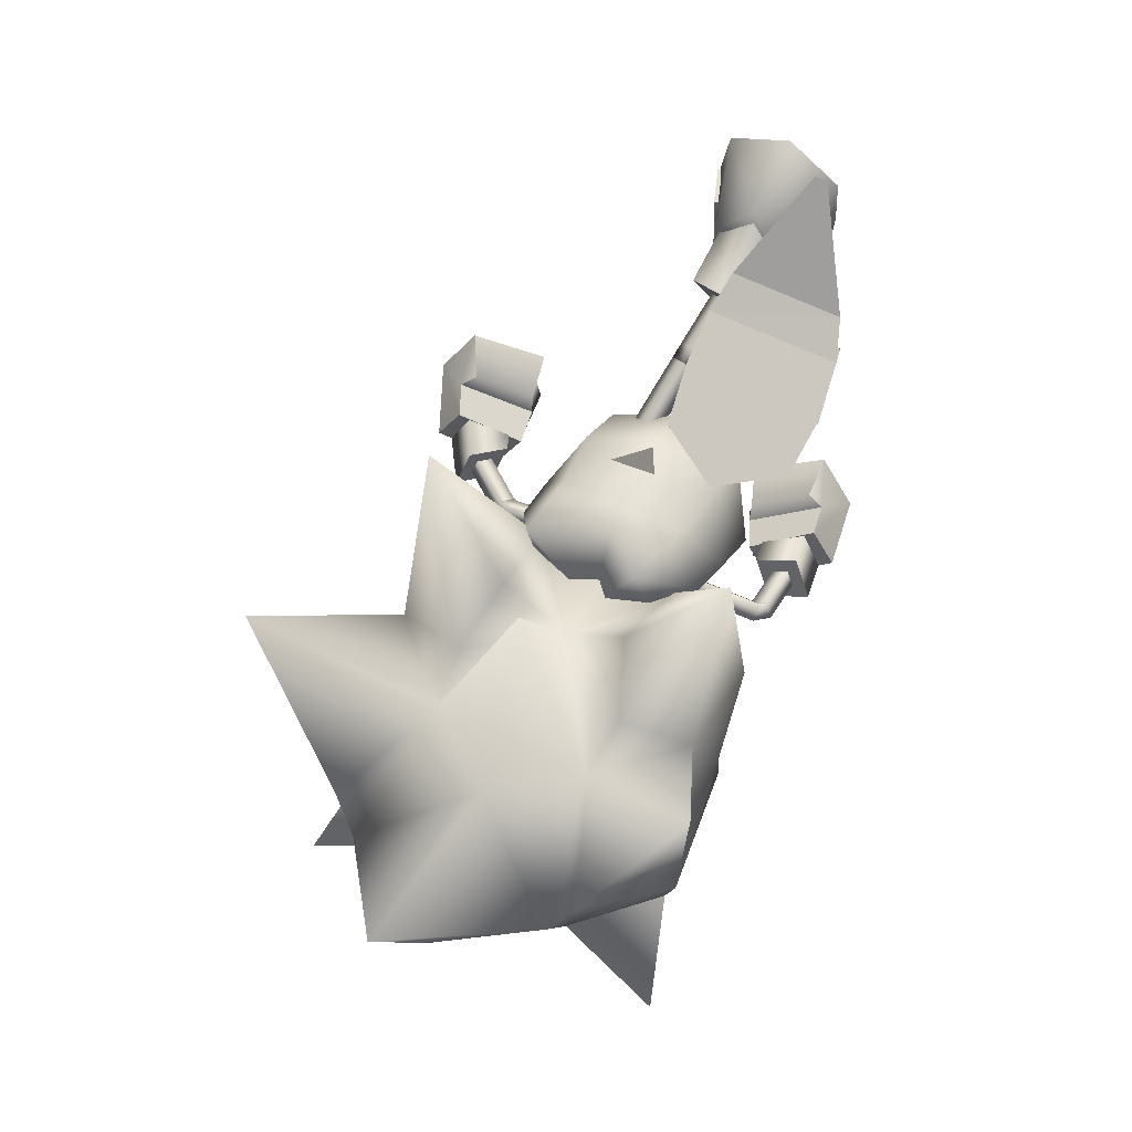
<metadata>
{"format":"obj","ext":"obj","renderer":"f3d","projection":"perspective","resolution":1024,"background":"white","views":[{"elev":63.0,"azim":117.1,"up":"+Y"}]}
</metadata>
<code>
v 17.28 -14.41 -0.2673
v 17.28 -12.6 -0.246
v 16.93 -12.51 0.08157
v 16.7 -14.25 0.3583
v 16.53 -12.42 -0.2388
v 16.77 -15.3 -0.2743
v 16.11 -13.99 -0.2544
v 16.93 -12.51 -0.5668
v 16.69 -14.23 -0.881
v 18.72 -12.87 -2.023
v 18 -12.29 -1.982
v 18.22 -12.07 -2.209
v 18.97 -12.31 -2.445
v 18.84 -12.66 -1.6
v 18.15 -12.25 -1.767
v 20.37 -13.52 -2.051
v 19.51 -13.25 -2.04
v 19.79 -12.62 -2.502
v 20.61 -12.95 -2.474
v 20.48 -13.29 -1.628
v 19.65 -13 -1.576
v 21.4 -13.69 -2.06
v 21.27 -13.29 -2.277
v 21.2 -13.47 -1.835
v 18.81 -12.95 1.5
v 18.03 -12.44 1.439
v 18.25 -12.12 1.666
v 19 -12.35 1.884
v 18.85 -12.65 1.034
v 18.17 -12.29 1.222
v 20.44 -13.51 1.522
v 19.63 -13.28 1.529
v 19.82 -12.65 1.92
v 20.64 -12.98 1.873
v 20.5 -13.31 1.066
v 19.67 -13.01 0.9898
v 21.38 -13.62 1.492
v 21.23 -13.28 1.691
v 21.17 -13.45 1.215
v 0.3803 2.138 -2.018
v 0.3455 0.1502 3.376
v 0.3885 2.451 3.487
v 0.3207 -1.844 2.933
v 0.3156 -2.107 -1.517
v 0.3239 -6.671 0.8135
v 0.4329 4.84 3.123
v 0.4583 6.259 0.4665
v 0.4252 4.542 -1.891
v 0.3379 -0.1377 -1.897
v 0.3234 -6.701 0.3063
v 11.46 9.471 -6.245
v 13.88 8.977 -1.054
v 13.56 8.58 -6.544
v 10.3 10.65 -1.237
v 10.04 10.31 -5.674
v 6.859 13.66 -3.348
v 17.39 7.268 -3.858
v 15.8 7.68 -6.379
v 16.07 8.046 -1.377
v 11.77 9.846 -0.987
v 6.888 13.7 -2.842
v 17.34 -10.42 2.832
v 17.6 -12.36 -0.2453
v 18.55 -12.72 -0.256
v 19.52 -11.71 2.894
v 22.01 -9.655 5.879
v 21.16 -10.55 5.015
v 24.64 -12.33 4.617
v 18.54 -9.361 4.427
v 23.27 -13.68 2.683
v 17.3 -10.35 -3.272
v 19.48 -11.64 -3.394
v 21.09 -10.43 -5.51
v 21.93 -9.511 -6.363
v 24.58 -12.21 -5.2
v 18.48 -9.252 -4.859
v 23.23 -13.61 -3.28
v 6.415 1.712 -1.067
v 5.66 0.7489 1.285
v 4.194 3.175 -1.415
v 4.129 3.463 1.833
v 3.906 1.182 0.3122
v 6.667 3.206 1.821
v 7.186 3.816 0.0402
v 4.001 4.854 0.4066
v 3.993 1.081 -1.425
v 3.599 -0.5206 -1.192
v 3.388 -0.3006 2.113
v 3.756 1.179 2.208
v 10.29 4.39 -3.628
v 11.21 4.008 -1.171
v 13.4 5.023 -1.411
v 13.33 4.817 -4.665
v 11.46 5.937 -2.984
v 12.63 2.119 -1.993
v 12.02 2.312 -3.838
v 14.82 4.496 -3.376
v 10.16 6.922 -1.374
v 11.53 5.98 -1.243
v 10.08 6.873 -4.692
v 11.31 5.984 -4.878
v 13.42 -3.723 9.631
v 12.61 -5.257 7.02
v 12.04 -3.674 10.26
v 12.96 -6.995 7.93
v 10.94 -5.43 7.337
v 13.78 -5.461 10.54
v 9.19 -7.434 8.728
v 10.76 -5.097 11.93
v 11.56 -3.319 9.757
v 10.62 -4.712 7.461
v 9.846 -3.032 10.73
v 8.489 -4.757 7.967
v 14.88 -3.988 8.322
v 12.75 -4.88 7.555
v 13.27 -4.031 9.232
v 13.45 -4.751 7.244
v 14.07 -6.53 7.67
v 13.63 -5.768 9.998
v 13.11 -6.617 8.325
v 15.51 -5.768 8.751
v 12.19 -5.407 7.643
v 12.07 -5.777 8.326
v 12.26 -6.338 7.351
v 9.45 -6.944 8.628
v 9.212 -5.747 8.034
v 9.337 -6.672 7.733
v 10.11 -5.924 8.807
v 12.15 -6.614 8.207
v 12.14 -6.519 -4.053
v 11.02 -4.946 -6.525
v 9.548 -5.231 -6.279
v 12.27 -8.17 -5.164
v 10.66 -7.072 -3.409
v 11.15 -6.596 -7.636
v 8.89 -9.466 -3.781
v 7.876 -6.967 -7.087
v 10.19 -6.446 -3.273
v 9.371 -4.972 -5.562
v 7.389 -5.11 -5.398
v 8.201 -6.984 -2.516
v 11.88 -6.064 -4.547
v 12.69 -4.797 -6.434
v 11.2 -5.243 -6.179
v 13.56 -7.305 -5.732
v 12.98 -5.74 -4.756
v 11.39 -6.928 -7.106
v 12.07 -7.749 -5.478
v 13.27 -6.362 -7.414
v 11.09 -7.196 -4.885
v 11.49 -6.783 -4.351
v 11.9 -7.665 -4.234
v 8.948 -7.792 -3.062
v 9.053 -8.927 -3.798
v 9.407 -8.653 -2.97
v 9.27 -7.795 -4.213
v 11.39 -7.989 -4.912
v 17.37 -8.795 4.62
v 19.65 -7.501 5.806
v 16.07 -8.54 2.742
v 18.09 -6.869 5.147
v 16.66 -6.363 3.324
v 18.81 -5.584 5.699
v 15.25 -8.596 -0.1852
v 16.03 -6.051 -0.1606
v 17.33 -4.791 3.287
v 17.11 -10.66 2.909
v 15.93 -10.46 1.543
v 15.41 -10.71 -0.2112
v 31.01 -13.55 7.966
v 27.2 -10.42 6.816
v 27.75 -13.75 3.529
v 17.3 -8.682 -5.023
v 19.57 -7.36 -6.207
v 16.03 -8.471 -3.121
v 18.02 -6.744 -5.513
v 16.61 -6.281 -3.66
v 18.73 -5.446 -6.044
v 17.28 -4.71 -3.595
v 17.07 -10.58 -3.351
v 15.91 -10.42 -1.966
v 27.11 -10.25 -7.389
v 30.9 -13.36 -8.663
v 27.69 -13.66 -4.188
v 11 -4.987 -0.2569
v 13.28 -6.001 -2.412
v 13.74 -6.83 -0.2733
v 12.09 -4.169 -3.259
v 10.87 -2.411 -2.318
v 10.32 -1.757 -0.1404
v 10.78 -2.586 1.998
v 11.96 -4.417 2.846
v 13.19 -6.176 1.904
v 15.98 -4.724 6.301
v 15.42 -5.019 5.882
v 14.63 -4.765 8.122
v 15.67 -5.714 6.052
v 14.08 -5.062 7.705
v 16.25 -5.417 6.441
v 14.33 -5.754 7.873
v 14.88 -5.457 8.29
v 16.51 -5.298 5.644
v 15.84 -5.635 5.527
v 16.15 -4.645 5.776
v 15.85 -5.636 5.527
v 16.51 -5.298 5.643
v 15.67 -5.713 6.05
v 16.15 -4.644 5.776
v 16.25 -5.417 6.442
v 15.98 -4.723 6.299
v 15.42 -5.018 5.88
v 16.47 -4.559 2.763
v 15.81 -4.974 2.945
v 16.1 -3.849 2.678
v 15.48 -4.99 5.69
v 15.48 -4.99 5.69
v 15.45 -4.26 2.842
v 15.2 -5.173 -5.502
v 15.09 -4.807 -6.158
v 12.95 -5.564 -6.218
v 15.43 -5.782 -5.895
v 13.06 -5.93 -5.569
v 15.37 -5.392 -6.529
v 13.29 -6.539 -5.952
v 13.18 -6.172 -6.601
v 15.74 -5.6 -5.627
v 16.05 -5.007 -5.967
v 15.4 -4.625 -5.891
v 16.05 -5.005 -5.966
v 15.75 -5.599 -5.629
v 15.43 -5.781 -5.892
v 15.4 -4.626 -5.89
v 15.37 -5.392 -6.529
v 15.2 -5.172 -5.499
v 15.09 -4.806 -6.154
v 16.28 -4.74 -3.159
v 16.66 -4.038 -3.193
v 16.04 -3.596 -2.928
v 15.08 -5.24 -5.595
v 15.08 -5.24 -5.595
v 15.67 -4.292 -2.876
v 2.746 -2.88 -0.6363
v 2.438 -2.627 1.851
v 4.401 3.338 -1.468
v 3.876 5.35 0.5154
v 4.151 3.626 2.047
v 8.196 8.982 -1.829
v 8.306 8.995 -4.344
v 13.48 4.774 -1.353
v 15.32 4.425 -3.536
v 13.45 4.726 -4.889
v 2.214 -0.4386 2.721
v 2.226 0.226 2.763
v 1.771 0.2241 2.928
v 2.258 1.93 2.87
v 1.036 0.221 3.196
v 1.759 -0.4405 2.886
v 1.803 1.928 3.035
v 2.27 2.594 2.912
v 1.815 2.593 3.077
v 1.068 1.925 3.303
v 1.08 2.59 3.344
v 0.6252 2.588 3.51
v 0.6128 1.923 3.468
v 0.5685 -0.4455 3.319
v 1.024 -0.4436 3.154
v 0.5809 0.2191 3.361
v 2.152 -0.4268 2.551
v 1.697 -0.4287 2.717
v 2.164 0.2378 2.593
v 2.196 1.942 2.7
v 2.209 2.606 2.742
v 1.754 2.604 2.907
v 1.018 2.601 3.175
v 0.5634 2.599 3.34
v 0.551 1.935 3.298
v 0.5191 0.231 3.191
v 0.5067 -0.4337 3.15
v 0.9617 -0.4318 2.984
v 0.9742 0.2328 3.026
v 1.709 0.2359 2.758
v 1.006 1.937 3.133
v 1.741 1.94 2.866
v 10.92 7.727 -5.481
v 10.31 7.984 -5.385
v 11.06 8.142 -5.684
v 12.47 7.066 -5.727
v 11.29 8.812 -6.013
v 10.45 8.399 -5.589
v 13.08 6.808 -5.823
v 12.62 7.481 -5.93
v 13.22 7.223 -6.026
v 12.85 8.152 -6.259
v 13.46 7.894 -6.355
v 12.99 8.567 -6.462
v 13.6 8.309 -6.558
v 10.83 9.485 -6.12
v 10.69 9.07 -5.917
v 11.44 9.228 -6.216
v 10.36 8.046 -5.223
v 10.51 8.461 -5.426
v 10.97 7.788 -5.319
v 12.52 7.127 -5.565
v 13.13 6.87 -5.661
v 13.27 7.285 -5.864
v 13.51 7.956 -6.193
v 13.65 8.371 -6.396
v 13.05 8.628 -6.3
v 11.49 9.289 -6.054
v 10.88 9.547 -5.958
v 10.74 9.132 -5.755
v 11.35 8.874 -5.851
v 11.11 8.203 -5.522
v 12.9 8.213 -6.097
v 12.67 7.543 -5.768
v 38.19 3.479 -0.1983
v 32.73 -3.832 4.136
v 34.58 -6.22 -0.2879
v 31.42 -11.39 -0.3273
v 30.5 -9.67 3.749
v 24.09 -14.35 2.349
v 27.14 -14.47 -0.3346
v 25.62 -13.05 4.668
v 24.83 -12.63 4.857
v 23.29 -14.17 2.644
v 28.11 -6.195 7.671
v 22.93 -4.354 7.133
v 22.24 -7.27 6.957
v 32.01 -1.951 5.177
v 18.59 -0.4884 2.929
v 17.52 -2.976 -0.1345
v 20.41 -0.8946 7.01
v 24.01 -1.353 6.397
v 30.36 7.672 9.007
v 28.83 -2.046 8.069
v 27.12 -1.117 3.165
v 24.66 -0.5637 3.443
v 25.89 7.886 -0.06341
v 29.61 -0.9354 -0.1922
v 18.79 -13.2 -0.2633
v 20.32 -14.01 -0.2832
v 19.01 -1.627 -0.1287
v 21.07 7.286 6.356
v 22.2 -0.3062 -0.1348
v 22.33 1.993 2.566
v 23.27 -9.84 6.106
v 22.38 -14.79 -0.3062
v 32.67 -3.729 -4.629
v 30.45 -9.575 -4.349
v 24.06 -14.29 -2.973
v 25.55 -12.93 -5.281
v 24.76 -12.51 -5.449
v 23.18 -9.691 -6.611
v 23.25 -14.1 -3.253
v 28.01 -6.009 -8.156
v 22.14 -7.101 -7.388
v 22.83 -4.182 -7.505
v 31.93 -1.824 -5.615
v 18.55 -0.4169 -3.153
v 20.31 -0.7268 -7.267
v 23.92 -1.199 -6.713
v 28.72 -1.851 -8.466
v 30.23 7.885 -9.196
v 27.07 -1.039 -3.519
v 24.61 -0.4791 -3.751
v 20.98 7.436 -6.43
v 22.3 2.056 -2.782
v 17.43 -4.349 2.898
v 18.87 -2.073 2.86
v 18.08 -0.2753 3.948
v 13.45 -3.447 4.09
v 15.15 -5.88 2.787
v 15.74 -1.918 4.201
v 17.05 1.737 0.144
v 20.23 2.948 2.648
v 19.42 -3.055 0.000312
v 18.18 -5.257 -0.1152
v 15.9 -6.784 -0.2254
v 15.4 1.614 0.1039
v 16.5 1.049 2.792
v 13.47 1.763 0.06892
v 14.1 0.6126 3.028
v 11.19 0.2312 -0.04152
v 11.81 -0.9158 2.918
v 18.99 -1.844 -2.791
v 17.56 -4.107 -3.074
v 18.24 0.03693 -3.763
v 20.33 3.14 -2.117
v 16.61 1.266 -2.572
v 14.22 0.8544 -2.944
v 11.94 -0.674 -3.054
v 15.92 -1.576 -4.247
v 13.63 -3.105 -4.357
v 15.28 -5.639 -3.185
v 17.46 6.118 0.3293
v 14.6 0.9608 0.6704
v 14.62 1.01 -0.5416
v 13.72 1.548 0.06848
v 8.685 1.176 0.1995
v 8.391 0.7057 0.8129
v 8.866 1.764 0.7512
v 9.505 1.48 0.8416
v 9.192 1.014 1.453
v 9.304 0.8964 0.2874
v 9.298 0.8831 0.2882
v 8.989 0.4214 0.8991
v 9.186 1.001 1.453
v 9.497 1.463 0.8424
v 8.573 1.294 1.365
v 8.689 1.186 0.1989
v 8.395 0.7141 0.8124
v 5.29 2.69 -0.2804
v 8.577 1.304 1.364
v 4.994 2.217 0.3331
v 8.871 1.776 0.7506
v 5.178 2.809 0.8846
v 5.471 3.279 0.2713
v 8.996 0.4347 0.8985
v 9.217 2.213 -2.289
v 9.615 1.937 -1.619
v 9.988 1.368 -2.089
v 9.222 2.206 -2.287
v 9.623 1.929 -1.618
v 12.43 4.319 -2.295
v 9.597 1.637 -2.757
v 12.03 4.598 -2.965
v 9.996 1.359 -2.087
v 12.4 4.026 -3.434
v 12.8 3.749 -2.765
v 9.523 1.356 -2.683
v 9.847 1.98 -2.243
v 9.549 1.649 -1.544
v 9.166 1.094 -2
v 9.589 1.645 -2.759
v 9.515 1.344 -2.68
v 9.837 1.965 -2.239
v 9.541 1.637 -1.541
v 9.162 1.121 -2.007
v 13.48 -1.144 0.8955
v 13.17 -1.606 1.506
v 13.37 -1.026 2.061
v 13.68 -0.5641 1.45
v 13.18 -1.43 -1.444
v 13.5 -0.8094 -1.003
v 13.47 -1.102 -2.143
v 13.8 -0.4812 -1.702
f 1 2 3
f 4 3 5
f 6 1 4
f 6 4 7
f 4 1 3
f 7 4 5
f 2 1 8
f 8 9 5
f 1 6 9
f 9 6 7
f 1 9 8
f 9 7 5
f 62 63 64
f 64 65 62
f 66 67 68
f 69 67 66
f 65 70 68
f 62 65 69
f 70 65 64
f 67 65 68
f 67 69 65
f 64 63 71
f 71 72 64
f 73 74 75
f 73 76 74
f 77 72 75
f 72 71 76
f 72 77 64
f 72 73 75
f 76 73 72
f 78 79 80
f 79 81 82
f 83 84 81
f 84 78 85
f 84 83 78
f 80 82 85
f 86 87 40
f 42 88 89
f 89 88 86
f 79 82 80
f 84 85 81
f 78 80 85
f 83 79 78
f 82 81 85
f 87 49 40
f 42 41 88
f 88 87 86
f 90 91 92
f 93 90 94
f 95 96 93
f 91 95 97
f 96 95 91
f 94 92 97
f 98 99 52
f 100 53 101
f 100 101 99
f 94 90 92
f 97 95 93
f 92 91 97
f 90 96 91
f 93 94 97
f 60 98 52
f 51 53 100
f 98 100 99
f 93 96 90
f 79 83 81
f 102 103 104
f 103 105 106
f 105 107 108
f 107 102 109
f 110 111 112
f 107 105 102
f 111 110 106
f 113 111 108
f 112 113 109
f 110 112 104
f 114 115 116
f 117 118 115
f 118 119 120
f 121 114 119
f 116 115 119
f 121 118 114
f 103 106 104
f 105 108 106
f 107 109 108
f 102 104 109
f 111 113 112
f 105 103 102
f 110 104 106
f 111 106 108
f 113 108 109
f 112 109 104
f 118 120 115
f 114 116 119
f 115 120 119
f 118 117 114
f 122 123 124
f 125 126 127
f 127 126 124
f 126 128 122
f 128 125 123
f 125 127 129
f 125 128 126
f 123 129 124
f 126 122 124
f 128 123 122
f 125 129 123
f 127 124 129
f 117 115 114
f 121 119 118
f 130 131 132
f 133 130 134
f 135 133 136
f 131 135 137
f 138 139 140
f 133 135 131
f 139 138 134
f 138 141 136
f 141 140 137
f 140 139 132
f 142 143 144
f 145 146 142
f 147 145 148
f 143 149 147
f 142 144 147
f 145 149 143
f 134 130 132
f 136 133 134
f 137 135 136
f 132 131 137
f 141 138 140
f 130 133 131
f 132 139 134
f 134 138 136
f 136 141 137
f 137 140 132
f 148 145 142
f 144 143 147
f 148 142 147
f 146 145 143
f 150 151 152
f 153 154 155
f 153 155 152
f 156 153 151
f 154 156 150
f 155 154 157
f 156 154 153
f 157 150 152
f 151 153 152
f 150 156 151
f 157 154 150
f 152 155 157
f 142 146 143
f 147 149 145
f 158 69 159
f 160 158 161
f 162 161 163
f 164 160 162
f 165 162 166
f 167 69 158
f 167 158 160
f 168 160 164
f 167 62 69
f 63 62 167
f 3 167 168
f 5 168 169
f 163 161 159
f 3 2 167
f 170 171 172
f 161 158 159
f 162 160 161
f 166 162 163
f 165 164 162
f 168 167 160
f 169 168 164
f 2 63 167
f 5 3 168
f 76 173 174
f 173 175 176
f 176 177 178
f 175 164 177
f 177 165 179
f 76 180 173
f 173 180 175
f 175 181 164
f 71 180 76
f 71 63 180
f 180 8 181
f 181 5 169
f 176 178 174
f 2 8 180
f 182 183 184
f 173 176 174
f 175 177 176
f 177 179 178
f 164 165 177
f 180 181 175
f 181 169 164
f 63 2 180
f 8 5 181
f 185 186 187
f 186 185 188
f 185 189 188
f 190 189 185
f 190 185 191
f 192 191 185
f 192 185 193
f 185 187 193
f 194 195 196
f 195 197 198
f 197 199 200
f 199 194 201
f 202 203 204
f 205 206 207
f 206 208 209
f 210 211 209
f 212 213 214
f 195 198 196
f 197 200 198
f 199 201 200
f 194 196 201
f 203 215 204
f 216 211 210
f 210 208 216
f 205 207 211
f 211 216 205
f 206 209 207
f 208 210 209
f 211 207 209
f 213 217 214
f 214 217 208
f 217 213 216
f 205 213 212
f 212 206 205
f 206 212 214
f 214 208 206
f 217 216 208
f 213 205 216
f 204 215 194
f 215 203 195
f 203 202 197
f 202 204 199
f 195 194 215
f 197 195 203
f 199 197 202
f 194 199 204
f 218 219 220
f 221 218 222
f 223 221 224
f 219 223 225
f 226 227 228
f 229 230 231
f 232 229 233
f 234 235 233
f 236 237 238
f 222 218 220
f 224 221 222
f 225 223 224
f 220 219 225
f 239 226 228
f 240 232 235
f 235 234 240
f 230 240 234
f 234 231 230
f 233 229 231
f 235 232 233
f 231 234 233
f 241 236 238
f 241 238 232
f 236 241 240
f 230 229 237
f 237 236 230
f 229 232 238
f 238 237 229
f 240 241 232
f 230 236 240
f 239 228 219
f 226 239 218
f 227 226 221
f 228 227 223
f 219 218 239
f 218 221 226
f 221 223 227
f 223 219 228
f 40 41 42
f 43 44 45
f 46 47 48
f 49 43 41
f 42 48 40
f 40 49 41
f 44 50 45
f 49 44 43
f 42 46 48
f 51 52 53
f 54 55 56
f 57 58 59
f 55 60 51
f 59 53 52
f 60 52 51
f 61 54 56
f 54 60 55
f 58 53 59
f 10 11 12
f 12 13 10
f 14 15 11
f 11 10 14
f 16 17 18
f 18 19 16
f 20 21 17
f 17 16 20
f 22 16 19
f 19 23 22
f 24 20 16
f 16 22 24
f 17 10 13
f 13 18 17
f 21 14 10
f 10 17 21
f 25 26 27
f 27 28 25
f 29 30 26
f 26 25 29
f 31 32 33
f 33 34 31
f 35 36 32
f 32 31 35
f 37 31 34
f 34 38 37
f 39 35 31
f 31 37 39
f 32 25 28
f 28 33 32
f 36 29 25
f 25 32 36
f 339 317 316
f 333 334 336
f 338 344 336
f 345 344 330
f 343 345 330
f 348 339 316
f 363 361 364
f 344 338 364
f 344 367 359
f 367 366 359
f 375 374 380
f 374 388 389
f 316 317 318
f 172 319 320
f 321 322 172
f 323 321 172
f 324 323 171
f 70 325 324
f 66 68 324
f 326 171 320
f 326 327 328
f 328 171 326
f 159 328 327
f 327 163 159
f 159 69 66
f 317 320 319
f 329 326 320
f 330 166 163
f 330 331 166
f 332 327 333
f 334 335 329
f 334 333 335
f 336 329 317
f 336 334 329
f 337 333 336
f 338 336 339
f 170 320 171
f 170 172 320
f 340 70 64
f 321 325 340
f 340 341 321
f 339 336 317
f 331 165 166
f 330 342 331
f 343 330 332
f 343 332 333
f 171 323 172
f 344 342 330
f 344 337 336
f 163 327 332
f 322 319 172
f 68 70 324
f 318 317 319
f 317 329 320
f 329 335 326
f 332 330 163
f 325 70 340
f 326 335 333
f 333 327 326
f 333 337 343
f 337 345 343
f 337 344 345
f 346 171 328
f 328 66 346
f 159 66 328
f 321 323 324
f 324 325 321
f 347 321 341
f 347 322 321
f 348 316 318
f 319 184 349
f 322 350 184
f 350 351 184
f 352 74 353
f 353 182 352
f 354 77 352
f 75 74 352
f 182 355 349
f 355 182 356
f 356 357 355
f 356 174 357
f 178 357 174
f 76 174 74
f 349 348 319
f 355 358 349
f 179 359 178
f 331 359 179
f 357 360 361
f 362 363 358
f 361 363 362
f 358 364 348
f 363 364 358
f 361 365 364
f 364 338 339
f 349 183 182
f 184 183 349
f 77 340 64
f 350 341 340
f 340 354 350
f 364 339 348
f 165 331 179
f 342 359 331
f 359 366 360
f 360 366 361
f 351 182 184
f 342 344 359
f 365 344 364
f 357 178 360
f 319 322 184
f 77 75 352
f 348 318 319
f 358 348 349
f 362 358 355
f 359 360 178
f 77 354 340
f 355 357 361
f 361 362 355
f 365 361 366
f 367 365 366
f 344 365 367
f 353 74 356
f 356 182 353
f 74 174 356
f 350 354 352
f 352 351 350
f 350 347 341
f 322 347 350
f 346 66 324
f 324 171 346
f 351 352 182
f 368 369 370
f 371 372 373
f 192 193 371
f 374 375 376
f 368 377 376
f 372 378 368
f 193 187 372
f 374 379 380
f 381 382 379
f 383 384 381
f 190 191 383
f 382 373 380
f 384 371 382
f 191 192 384
f 370 375 380
f 376 369 368
f 370 373 368
f 376 375 369
f 370 369 375
f 385 386 387
f 388 374 376
f 377 386 376
f 379 374 389
f 389 390 379
f 390 391 381
f 391 189 383
f 387 392 389
f 392 393 390
f 388 387 389
f 385 376 386
f 392 387 386
f 388 376 385
f 385 387 388
f 187 394 378
f 378 386 377
f 386 393 392
f 394 188 393
f 188 391 393
f 372 368 373
f 193 372 371
f 378 377 368
f 187 378 372
f 382 380 379
f 384 382 381
f 191 384 383
f 373 370 380
f 371 373 382
f 192 371 384
f 390 381 379
f 391 383 381
f 189 190 383
f 392 390 389
f 393 391 390
f 187 186 394
f 378 394 386
f 386 394 393
f 394 186 188
f 188 189 391
f 395 396 397
f 395 398 396
f 395 397 398
f 399 400 401
f 402 403 404
f 405 406 399
f 406 407 400
f 407 408 409
f 408 405 401
f 400 409 401
f 410 411 412
f 411 413 414
f 413 415 416
f 415 410 417
f 403 418 404
f 419 420 421
f 422 423 424
f 425 422 426
f 427 425 428
f 423 427 429
f 430 431 432
f 419 433 420
f 434 435 419
f 421 436 434
f 420 437 421
f 434 419 421
f 426 422 424
f 428 425 426
f 429 427 428
f 424 423 429
f 438 430 432
f 414 417 412
f 439 440 405
f 440 441 406
f 441 442 407
f 442 439 408
f 405 440 406
f 406 441 407
f 407 442 408
f 408 439 405
f 406 400 399
f 407 409 400
f 408 401 409
f 405 399 401
f 443 444 437
f 445 443 433
f 446 445 435
f 444 446 436
f 433 443 437
f 435 445 433
f 436 446 435
f 437 444 436
f 433 437 420
f 435 433 419
f 436 435 434
f 437 436 421
f 404 418 410
f 403 402 413
f 402 404 415
f 410 418 411
f 411 403 413
f 413 402 415
f 415 404 410
f 418 403 411
f 438 432 423
f 430 438 422
f 431 430 425
f 432 431 427
f 423 422 438
f 422 425 430
f 425 427 431
f 427 423 432
f 411 414 412
f 413 416 414
f 415 417 416
f 410 412 417
f 414 416 417
f 87 242 49
f 40 48 86
f 41 243 88
f 89 46 42
f 88 243 87
f 86 244 89
f 243 43 45
f 50 242 45
f 50 44 242
f 245 46 246
f 48 245 244
f 246 244 245
f 242 44 49
f 48 244 86
f 41 43 243
f 89 246 46
f 243 242 87
f 244 246 89
f 242 243 45
f 245 47 46
f 48 47 245
f 247 98 60
f 59 52 99
f 248 51 100
f 58 101 53
f 248 100 98
f 249 99 101
f 55 248 56
f 247 61 56
f 54 61 247
f 58 250 251
f 250 59 249
f 249 251 250
f 54 247 60
f 249 59 99
f 55 51 248
f 251 101 58
f 247 248 98
f 251 249 101
f 248 247 56
f 57 250 58
f 57 59 250
f 252 253 254
f 253 255 254
f 254 256 257
f 258 259 260
f 261 258 262
f 263 264 261
f 256 265 266
f 261 264 267
f 268 252 269
f 270 253 268
f 271 255 270
f 272 259 271
f 273 260 272
f 274 262 273
f 275 263 274
f 276 264 275
f 277 267 276
f 278 265 277
f 279 266 278
f 269 257 279
f 280 256 281
f 282 261 280
f 283 258 282
f 281 254 283
f 268 269 270
f 270 281 271
f 271 283 272
f 273 283 274
f 274 282 275
f 278 277 279
f 279 280 269
f 282 280 277
f 254 257 252
f 255 258 254
f 256 266 257
f 258 255 259
f 258 260 262
f 261 262 263
f 256 267 265
f 267 256 261
f 252 257 269
f 253 252 268
f 255 253 270
f 259 255 271
f 260 259 272
f 262 260 273
f 263 262 274
f 264 263 275
f 267 264 276
f 265 267 277
f 266 265 278
f 257 266 279
f 256 254 281
f 261 256 280
f 258 261 282
f 254 258 283
f 269 281 270
f 281 283 271
f 283 273 272
f 283 282 274
f 282 276 275
f 277 280 279
f 280 281 269
f 277 276 282
f 284 285 286
f 287 284 286
f 288 286 289
f 290 291 292
f 291 293 294
f 295 296 293
f 297 288 298
f 295 293 299
f 285 300 301
f 284 302 300
f 287 303 302
f 290 304 303
f 292 305 304
f 294 306 305
f 296 307 306
f 295 308 307
f 299 309 308
f 297 310 309
f 298 311 310
f 289 301 311
f 288 312 313
f 293 314 312
f 291 315 314
f 286 313 315
f 301 300 302
f 313 302 303
f 315 303 304
f 315 305 306
f 314 306 307
f 309 310 311
f 312 311 301
f 312 314 309
f 289 286 285
f 291 287 286
f 298 288 289
f 287 291 290
f 292 291 294
f 294 293 296
f 299 288 297
f 288 299 293
f 289 285 301
f 285 284 300
f 284 287 302
f 287 290 303
f 290 292 304
f 292 294 305
f 294 296 306
f 296 295 307
f 295 299 308
f 299 297 309
f 297 298 310
f 298 289 311
f 286 288 313
f 288 293 312
f 293 291 314
f 291 286 315
f 313 301 302
f 315 313 303
f 305 315 304
f 314 315 306
f 308 314 307
f 312 309 311
f 313 312 301
f 308 309 314

</code>
